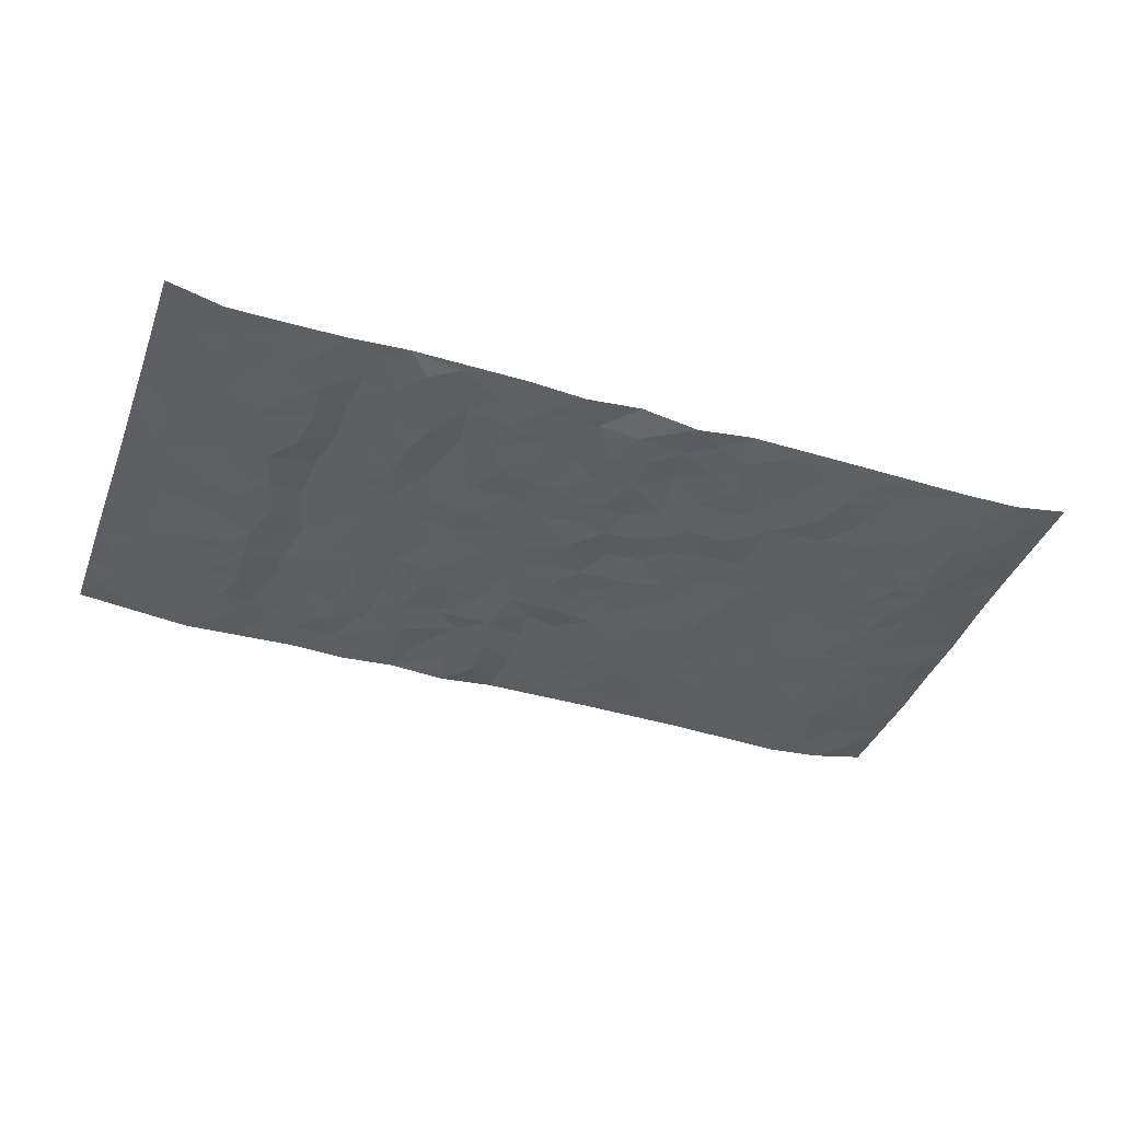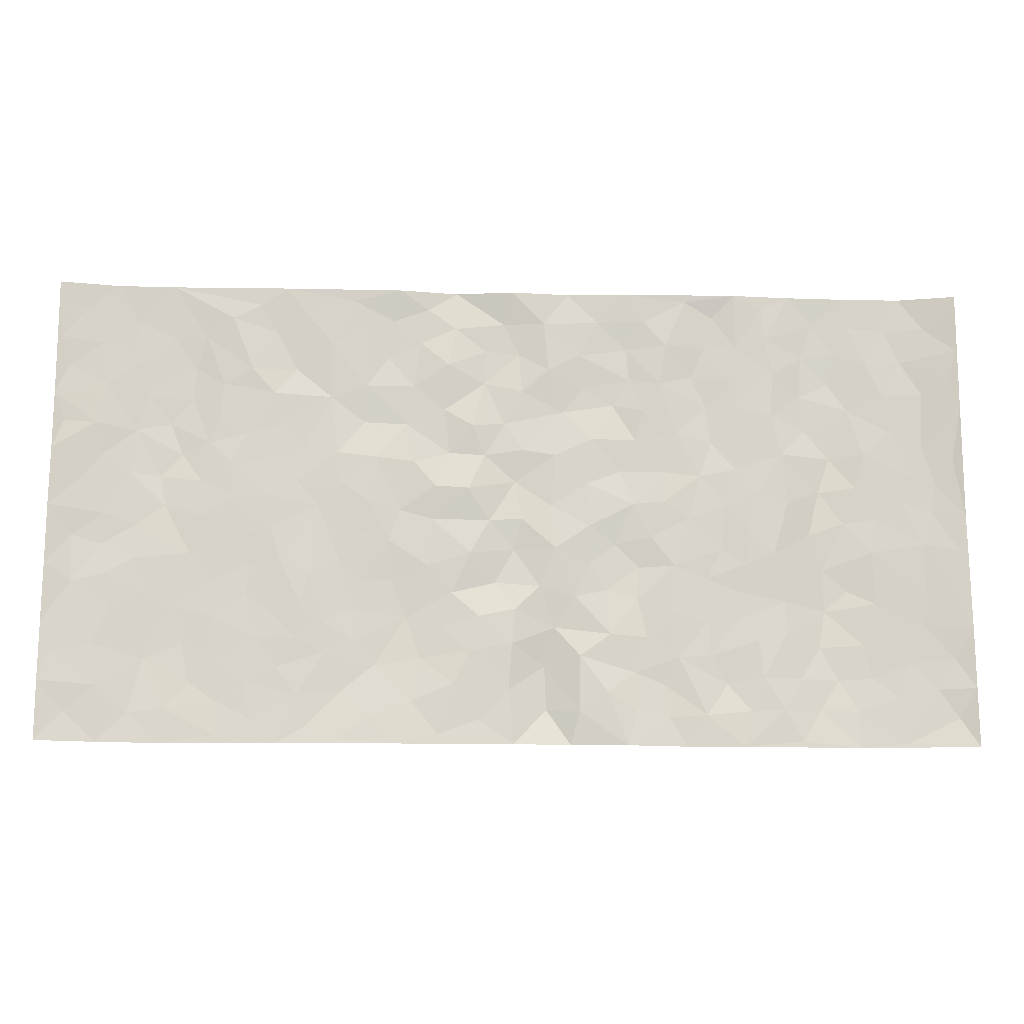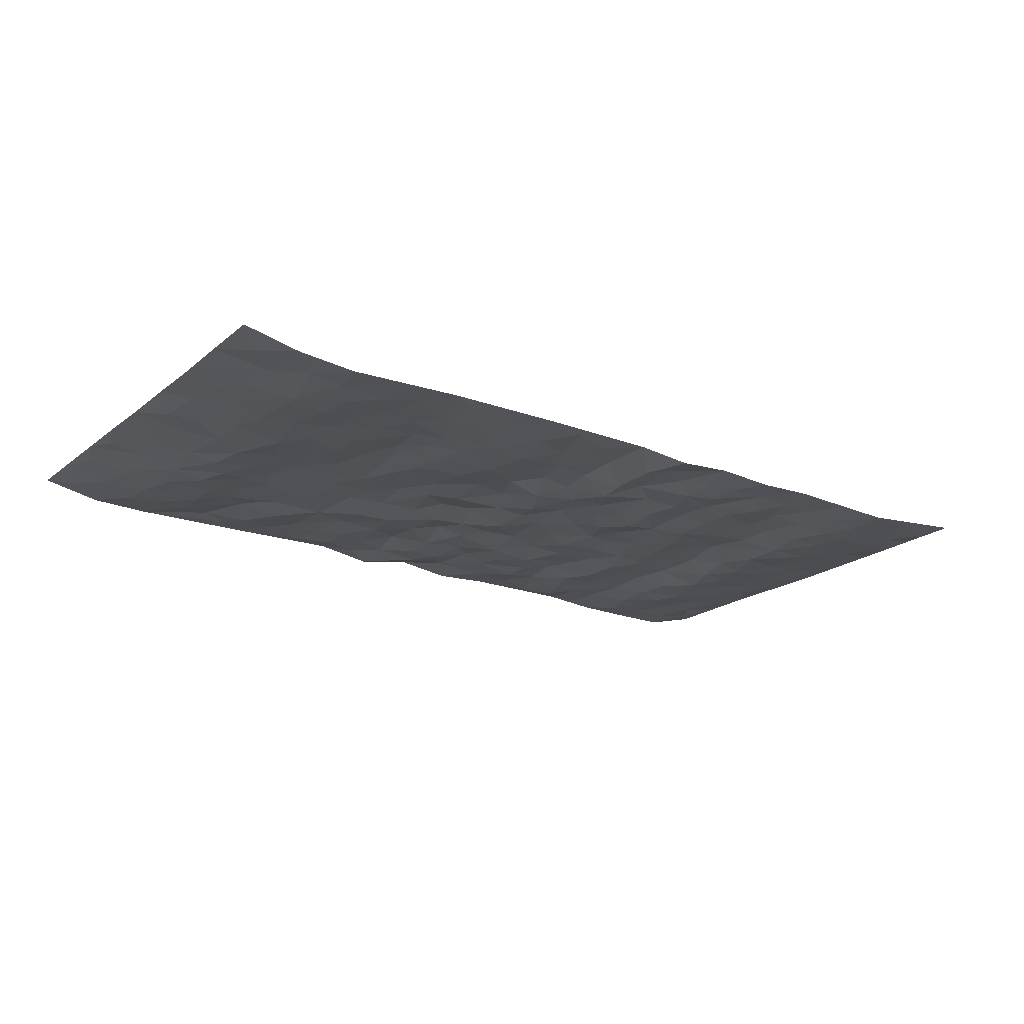
<metadata>
{"format":"obj","ext":"obj","renderer":"f3d","projection":"perspective","resolution":1024,"background":"white","views":[{"elev":-40.1,"azim":160.3,"up":"+Z"},{"elev":-14.7,"azim":-2.9,"up":"+Y"},{"elev":-20.3,"azim":-35.3,"up":"+Z"}]}
</metadata>
<code>
v -0.9783 0.001926 0.02706
v -0.9783 0.9974 0.02581
v 0.9791 0.002055 0.02204
v 0.9763 0.9982 0.02904
v -0.797 0.3928 -0.004267
v -0.979 0.5003 0.02182
v -0.8581 0.3581 0.003007
v 0.002862 0.003214 0.008754
v -0.9797 0.2513 0.02066
v -0.9229 0.3384 0.01088
v -0.7349 0.002178 -0.00568
v -0.9794 0.1267 0.02417
v -0.7102 0.2932 -0.009563
v -0.8574 0.002237 0.003727
v -0.841 0.2889 0.001127
v -0.4888 0.00188 0.005002
v -0.9585 0.189 0.01836
v -0.2913 0.167 -0.006927
v -0.7768 0.3221 -0.006278
v -0.8627 0.1207 0.007061
v -0.9243 0.06445 0.01236
v -0.7963 0.06479 -0.00351
v -0.672 0.1272 -0.009085
v -0.7238 0.07514 -0.007176
v -0.8742 0.2078 0.005985
v -0.9105 0.2707 0.01008
v -0.7696 0.1774 -0.01086
v -0.6918 0.2101 -0.0114
v -0.8643 0.4883 0.002487
v -0.9788 0.3759 0.02287
v -0.734 0.9983 0.0004188
v -0.5349 0.2229 -0.001981
v 0.2588 0.1572 -0.00251
v -0.9767 0.7488 0.02683
v -0.3658 0.3932 -0.002621
v -0.7825 0.7529 -0.01219
v -0.7994 0.8313 -0.007948
v -0.5809 0.4426 -0.002699
v -0.6002 0.6058 -0.0002736
v -0.4889 0.9986 0.005122
v -0.955 0.6867 0.02012
v -0.6615 0.5626 -0.006191
v -0.3897 0.7535 -0.001833
v -0.5074 0.2804 -0.001262
v -0.4578 0.2254 0.00364
v -0.4934 0.1623 0.0007563
v -0.4474 0.6363 -0.001822
v -0.3656 0.5597 0.002556
v 0.166 0.4737 0.004219
v -0.3316 0.2213 -0.00423
v -0.2095 0.6103 0.0007598
v -0.3744 0.6291 0.002125
v -0.3 0.05811 0.003718
v -0.6272 0.7103 -0.003398
v -0.393 0.1945 0.0003967
v -0.8713 0.6178 0.003052
v -0.03645 0.348 -0.008026
v 0.05847 0.3402 0.001158
v 0.2975 0.4509 0.001799
v -0.09342 0.5514 0.01057
v -0.1641 0.5558 0.008234
v 0.09316 0.6297 0.001389
v -0.6318 0.3464 -0.007415
v -0.749 0.5739 -0.0148
v -0.9505 0.8095 0.01867
v -0.5582 0.1294 -0.001401
v -0.3656 0.01257 0.005788
v -0.7955 0.4661 -0.007443
v -0.6159 0.1724 -0.005637
v -0.6134 0.01849 -0.001231
v -0.2424 0.002594 0.008525
v -0.6144 0.0885 -0.004869
v -0.5453 0.05346 0.0006725
v -0.4296 0.03741 0.002316
v -0.4491 0.104 0.002473
v -0.8899 0.6857 0.009718
v -0.9699 0.8731 0.02402
v -0.7367 0.5091 -0.01156
v 0.0003841 0.9953 0.01438
v -0.8031 0.6753 -0.0106
v -0.5602 0.3154 -0.00528
v -0.5116 0.4615 -0.0005153
v 0.007189 0.571 -0.009087
v -0.04846 0.4829 -0.0002232
v 0.00441 0.42 -0.008962
v -0.1218 0.1288 0.008049
v -0.5689 0.6701 -0.0007873
v -0.9145 0.5624 0.01064
v -0.7322 0.6911 -0.01675
v -0.4471 0.2973 0.005529
v -0.6299 0.2678 -0.006477
v -0.5004 0.6883 -0.001576
v -0.1712 0.4853 -0.002109
v -0.2609 0.436 0.0003186
v -0.6473 0.649 -0.005787
v -0.007469 0.1179 0.005941
v -0.4141 0.5102 -0.0001676
v -0.3414 0.2884 -0.004975
v -0.2393 0.5037 -0.001993
v -0.1788 0.3821 0.0009818
v -0.9771 0.6247 0.02602
v -0.705 0.6227 -0.01507
v -0.8133 0.5797 -0.006533
v -0.3603 0.1103 -0.00336
v -0.5208 0.5333 0.0005147
v -0.6823 0.4061 -0.009039
v -0.1281 0.3244 -0.0004545
v -0.1468 0.2497 -0.001096
v -0.5174 0.6116 -0.001104
v 0.1093 0.728 -0.00696
v -0.0003076 0.2155 0.008738
v -0.07069 0.2739 0.006437
v 0.0066 0.2893 0.006276
v -0.4277 0.3642 0.004322
v -0.1938 0.184 -0.005017
v -0.654 0.488 -0.004081
v -0.5552 0.3815 -0.005575
v -0.4908 0.3921 0.001353
v -0.3062 0.5241 0.005228
v -0.2568 0.3505 -0.006323
v -0.3538 0.467 0.0005001
v -0.2238 0.2711 -0.0093
v -0.08876 0.411 0.006129
v -0.5944 0.5316 6.408e-05
v -0.08943 0.1989 0.007909
v -0.2112 0.09379 0.001776
v -0.3968 0.2585 0.00168
v -0.9283 0.4381 0.007791
v -0.8677 0.4211 0.0006166
v 0.09252 0.4228 0.008066
v 0.2082 0.2379 0.00449
v 0.08331 0.5167 0.0002472
v 0.02031 0.488 -0.001723
v 0.1662 0.3933 -0.001888
v 0.7897 0.4968 -0.005686
v 0.2201 0.4341 -0.005847
v 0.2662 0.3133 -0.00416
v 0.1611 0.567 0.000481
v 0.1226 0.9968 -0.0002953
v -0.292 0.6197 0.003208
v 0.4228 0.8804 -0.00388
v 0.4881 0.9986 0.009152
v -0.213 0.78 -0.0007389
v -0.05718 0.8626 -0.003572
v -0.32 0.3488 -0.005121
v -0.4583 0.5658 -0.0004577
v -0.07117 0.0539 0.005244
v -0.1554 0.02314 0.007334
v 0.1228 0.002902 -0.001542
v 0.01515 0.8583 -0.005851
v -0.01594 0.6987 -0.00138
v 0.421 0.1958 -0.003774
v 0.3411 0.2894 0.003645
v 0.5918 0.526 0.006049
v 0.5249 0.5466 0.003041
v 0.4547 0.1342 -0.006617
v 0.5222 0.2272 0.0004793
v 0.4138 0.3613 -0.005491
v 0.02358 0.6398 0.001072
v -0.05827 0.6269 -0.0002891
v -0.1454 0.7287 -0.0002381
v -0.08561 0.6921 0.007849
v -0.05943 0.7899 -0.002366
v -0.1352 0.6321 -0.002709
v 0.02172 0.7732 -0.0004924
v 0.2439 0.9976 0.00763
v -0.01725 0.9248 -0.001433
v -0.2682 0.8454 -0.004474
v -0.1979 0.8788 -0.0009516
v -0.3149 0.7801 0.000568
v -0.2429 0.9967 0.01074
v -0.227 0.6954 -0.0058
v -0.3172 0.6996 -0.007823
v -0.1387 0.8286 0.01033
v -0.1208 0.9967 -0.007073
v 0.2187 0.7454 -0.007723
v 0.1746 0.6667 0.001234
v 0.3271 0.5947 0.0007967
v 0.2613 0.5227 0.002995
v 0.2667 0.6656 -0.0004674
v 0.4229 0.7442 -0.009278
v 0.3558 0.6829 0.003818
v 0.2857 0.733 0.004273
v 0.06961 0.9269 0.005972
v 0.07969 0.8212 0.006035
v 0.1461 0.8562 0.00148
v 0.2507 0.8727 -0.005935
v 0.3211 0.7933 0.008765
v 0.2326 0.5952 -0.004277
v -0.8818 0.8671 0.00389
v -0.6814 0.8167 -0.01323
v -0.8687 0.7744 0.002016
v -0.857 0.9981 0.003051
v -0.9218 0.9391 0.01145
v -0.8106 0.9211 -0.005516
v -0.7327 0.8855 -0.008135
v -0.6053 0.9294 0.0042
v -0.6615 0.8859 -0.005848
v -0.687 0.7457 -0.01381
v -0.5601 0.8143 0.003757
v -0.6217 0.781 -0.003487
v -0.511 0.9012 -0.003732
v -0.391 0.8777 0.004305
v -0.545 0.9604 0.002391
v -0.4646 0.8158 -0.007378
v -0.4422 0.9362 0.003317
v -0.3443 0.9719 0.00611
v -0.5114 0.7605 0.0009966
v -0.3196 0.9006 0.002313
v -0.2575 0.9298 -0.001912
v 0.1568 0.7839 -0.006152
v 0.2552 0.8037 -0.004502
v 0.1882 0.932 0.001907
v 0.3911 0.8122 -0.00602
v 0.3365 0.8806 0.008186
v 0.3801 0.9825 0.00631
v 0.288 0.9371 0.003459
v 0.4403 0.9489 -0.002083
v 0.3807 0.4929 -0.0002777
v 0.326 0.5284 0.004619
v 0.4835 0.6039 -0.001739
v 0.4315 0.6641 -0.007011
v 0.4059 0.5875 -0.001796
v 0.3522 0.1896 0.001655
v 0.4811 0.3342 -0.003932
v 0.4594 0.522 -0.00179
v 0.3468 0.3876 0.001974
v -0.1226 0.9131 0.001804
v -0.1821 0.9562 -7.54e-05
v 0.3193 0.1327 -0.004077
v 0.6109 0.01418 0.000874
v 0.2011 0.3336 -0.003182
v 0.2717 0.3848 -0.008664
v 0.5836 0.2474 0.0008056
v 0.7333 0.9985 -0.00178
v 0.9785 0.2517 0.0215
v 0.4904 0.8124 -0.001306
v 0.7164 0.4875 -0.01332
v 0.487 0.7469 -0.001008
v 0.976 0.5006 0.021
v 0.6679 0.2937 -0.01764
v 0.5094 0.4677 0.002977
v 0.777 0.3105 -0.007245
v 0.5614 0.415 0.00592
v 0.4881 0.001492 0.005476
v 0.09039 0.253 -0.01077
v 0.504 0.07656 0.00294
v 0.1348 0.3193 -0.001918
v 0.4159 0.2661 -0.004997
v 0.8737 0.2653 0.004243
v 0.6401 0.4617 -0.009229
v 0.5771 0.08184 0.002713
v 0.4491 0.4256 -0.004224
v 0.607 0.3714 -0.003854
v 0.2862 0.2323 -0.0006431
v 0.4778 0.2711 -0.003435
v 0.2628 0.07853 0.001453
v 0.3657 0.001429 0.0001152
v 0.2431 0.002536 0.007203
v 0.1999 0.1153 0.008477
v 0.06841 0.1705 -0.01605
v 0.1432 0.1907 0.005797
v 0.6119 0.1471 -0.00314
v 0.7748 0.4227 -0.004401
v 0.7481 0.2206 -0.009623
v 0.65 0.08027 -0.006355
v 0.6677 0.3845 -0.01649
v 0.7171 0.3389 -0.01657
v 0.885 0.3263 0.006385
v 0.7433 0.5675 -0.008714
v 0.6917 0.145 -0.01223
v 0.7637 0.1495 -0.007968
v 0.8388 0.3673 0.001434
v 0.9414 0.3501 0.01565
v 0.8843 0.4387 0.007332
v 0.582 0.3125 -0.001216
v 0.8207 0.1058 0.001177
v 0.3309 0.06282 -0.0009454
v 0.4098 0.06814 0.001159
v 0.07201 0.07776 -0.01296
v 0.1412 0.07298 0.006715
v 0.9754 0.7485 0.02697
v 0.7316 0.07869 -0.006444
v 0.6544 0.2152 -0.01286
v 0.9592 0.4253 0.01839
v 0.9051 0.5092 0.007475
v 0.8084 0.2502 -0.00334
v 0.532 0.1481 0.003822
v 0.7337 0.001241 -0.002339
v 0.5027 0.3937 0.001238
v 0.9411 0.0639 0.01111
v 0.9787 0.1263 0.02184
v 0.8406 0.1802 0.0004402
v 0.8993 0.1248 0.008191
v 0.8293 0.00916 0.006412
v 0.9384 0.1889 0.01119
v 0.6638 0.5557 -0.01327
v 0.69 0.6329 -0.01648
v 0.5851 0.6364 0.00507
v 0.8247 0.6913 -0.0003474
v 0.6296 0.7718 -0.01151
v 0.9553 0.6247 0.01714
v 0.7654 0.6419 -0.004061
v 0.8535 0.5951 0.002726
v 0.7326 0.7442 -0.01231
v 0.8447 0.5305 0.000885
v 0.9149 0.574 0.007744
v 0.8907 0.6592 0.006179
v 0.6382 0.6926 -0.01176
v 0.5649 0.7244 0.004262
v 0.5092 0.6746 0.0002426
v 0.8536 0.8519 -0.001081
v 0.7116 0.8714 -0.009817
v 0.8113 0.7766 -0.002315
v 0.8968 0.7773 0.007231
v 0.7801 0.8443 -0.004216
v 0.973 0.8734 0.0272
v 0.6931 0.8027 -0.01464
v 0.9522 0.8105 0.02119
v 0.7415 0.9317 -0.005782
v 0.8568 0.9988 -0.001804
v 0.6109 0.999 -0.0002091
v 0.8213 0.9259 -0.004099
v 0.9077 0.9277 0.007482
v 0.6607 0.9351 -0.007842
v 0.5561 0.902 0.003932
v 0.4909 0.8819 -0.001629
v 0.5494 0.9702 0.003299
v 0.5693 0.8225 0.00277
v 0.6352 0.8612 -0.009542
f 29 6 128
f 12 21 20
f 26 10 9
f 55 45 46
f 27 19 15
f 26 9 17
f 101 6 88
f 12 1 21
f 7 15 19
f 125 86 96
f 84 123 85
f 129 29 128
f 25 27 15
f 12 20 17
f 73 75 66
f 22 14 11
f 26 17 25
f 9 12 17
f 25 15 26
f 5 129 7
f 52 146 48
f 55 18 50
f 7 19 5
f 20 27 25
f 124 82 105
f 41 76 34
f 20 14 22
f 14 20 21
f 14 21 1
f 24 22 11
f 24 27 22
f 72 66 69
f 69 32 91
f 70 24 11
f 24 23 27
f 17 20 25
f 27 20 22
f 10 15 7
f 10 26 15
f 23 28 27
f 27 13 19
f 28 23 69
f 13 27 28
f 119 121 94
f 10 7 129
f 6 30 128
f 9 10 30
f 36 192 80
f 80 102 89
f 118 81 44
f 64 103 78
f 115 126 86
f 45 32 46
f 91 63 13
f 129 68 29
f 95 87 54
f 95 54 199
f 202 40 204
f 82 97 105
f 29 88 6
f 18 55 104
f 148 126 71
f 38 82 124
f 50 18 122
f 117 82 38
f 5 19 106
f 82 117 118
f 80 64 102
f 127 45 55
f 194 77 190
f 98 35 114
f 39 124 105
f 127 50 98
f 106 19 13
f 66 75 46
f 39 95 42
f 63 117 38
f 95 89 102
f 101 56 76
f 51 140 99
f 18 53 126
f 62 83 132
f 45 127 90
f 112 113 57
f 103 29 68
f 130 85 58
f 109 39 105
f 35 94 121
f 113 246 58
f 151 165 163
f 120 100 94
f 114 127 98
f 192 190 65
f 95 39 87
f 36 191 37
f 67 104 74
f 56 101 88
f 13 63 106
f 192 34 76
f 268 241 243
f 108 115 125
f 93 84 60
f 133 84 85
f 156 288 157
f 101 76 41
f 80 103 64
f 105 97 146
f 99 61 51
f 92 109 47
f 125 96 111
f 158 227 153
f 75 104 55
f 69 66 32
f 81 91 32
f 106 78 68
f 42 64 78
f 77 34 65
f 24 70 72
f 75 73 16
f 16 71 67
f 2 34 77
f 13 28 91
f 103 56 88
f 56 80 76
f 72 69 23
f 11 16 70
f 16 73 70
f 16 67 74
f 115 18 126
f 24 72 23
f 73 72 70
f 16 74 75
f 72 73 66
f 32 45 44
f 84 83 60
f 66 46 32
f 78 106 116
f 117 63 81
f 67 53 104
f 103 68 78
f 69 91 28
f 36 80 89
f 106 38 116
f 106 68 5
f 81 118 117
f 62 132 138
f 32 44 81
f 53 67 71
f 57 58 85
f 123 100 107
f 93 60 61
f 33 230 224
f 8 96 147
f 132 133 130
f 140 48 119
f 93 100 123
f 122 98 50
f 164 60 160
f 53 71 126
f 125 112 108
f 193 194 195
f 75 55 46
f 63 91 81
f 56 103 80
f 196 198 31
f 18 104 53
f 121 48 97
f 38 106 63
f 118 97 82
f 97 35 121
f 51 172 140
f 130 134 49
f 87 39 109
f 288 252 263
f 97 114 35
f 47 43 92
f 57 113 58
f 248 130 58
f 34 101 41
f 114 90 127
f 116 124 42
f 145 94 35
f 118 114 97
f 167 79 175
f 98 145 35
f 85 123 57
f 43 47 52
f 199 36 89
f 42 78 116
f 159 83 62
f 88 29 103
f 74 104 75
f 118 44 90
f 173 140 172
f 42 95 102
f 190 192 37
f 65 190 77
f 89 95 199
f 125 111 112
f 92 87 109
f 18 115 122
f 177 180 176
f 112 57 107
f 109 105 146
f 93 94 100
f 285 286 275
f 96 86 147
f 137 232 131
f 57 123 107
f 87 92 208
f 49 134 136
f 132 130 49
f 161 164 162
f 50 127 55
f 122 108 107
f 122 107 100
f 48 140 52
f 118 90 114
f 99 119 94
f 123 84 93
f 36 37 192
f 48 121 119
f 120 122 100
f 39 42 124
f 38 124 116
f 248 58 246
f 44 45 90
f 98 122 120
f 146 52 47
f 94 93 99
f 168 209 170
f 212 183 188
f 202 197 200
f 42 102 64
f 107 108 112
f 99 93 61
f 8 280 96
f 112 111 113
f 125 115 86
f 115 108 122
f 128 30 10
f 5 68 129
f 10 129 128
f 132 49 138
f 83 84 133
f 130 133 85
f 83 133 132
f 248 134 130
f 156 152 224
f 151 110 165
f 212 186 211
f 153 224 249
f 254 251 244
f 246 261 262
f 225 158 249
f 49 136 179
f 185 184 150
f 214 188 181
f 181 188 182
f 161 163 174
f 143 170 172
f 110 211 185
f 184 79 167
f 174 228 169
f 62 110 159
f 163 150 144
f 210 169 229
f 170 143 168
f 176 211 110
f 98 120 145
f 94 145 120
f 48 146 97
f 109 146 47
f 148 86 126
f 147 86 148
f 71 8 148
f 8 147 148
f 244 276 254
f 232 136 134
f 174 143 161
f 60 83 160
f 163 162 151
f 159 160 83
f 261 281 262
f 259 281 149
f 219 220 59
f 246 113 111
f 33 255 131
f 157 256 152
f 137 255 153
f 230 278 279
f 262 260 33
f 154 155 242
f 131 255 137
f 248 131 232
f 281 280 149
f 259 258 278
f 220 179 59
f 159 151 160
f 162 160 151
f 164 61 60
f 228 174 144
f 144 174 163
f 159 110 151
f 161 172 164
f 186 184 185
f 161 162 163
f 61 164 51
f 160 162 164
f 187 217 213
f 150 163 165
f 205 202 200
f 79 184 139
f 170 43 173
f 174 169 143
f 161 143 172
f 167 144 150
f 176 180 183
f 172 170 173
f 223 226 221
f 185 150 165
f 99 140 119
f 207 206 203
f 172 51 164
f 43 52 173
f 173 52 140
f 167 175 228
f 228 229 169
f 210 168 169
f 177 110 62
f 189 138 179
f 62 138 177
f 136 232 233
f 181 182 222
f 150 184 167
f 178 180 189
f 49 179 138
f 177 138 189
f 180 178 182
f 178 179 220
f 307 308 304
f 222 223 221
f 215 187 188
f 176 183 212
f 187 213 186
f 214 215 188
f 185 211 186
f 237 181 239
f 182 188 183
f 110 185 165
f 216 215 141
f 211 176 212
f 182 183 180
f 176 110 177
f 213 184 186
f 178 189 179
f 177 189 180
f 195 190 37
f 197 198 200
f 195 194 190
f 34 192 65
f 80 192 76
f 37 196 195
f 194 2 77
f 193 2 194
f 196 37 191
f 31 193 195
f 198 196 191
f 31 195 196
f 199 201 191
f 197 204 31
f 198 191 201
f 31 198 197
f 201 199 54
f 36 199 191
f 54 208 201
f 208 43 205
f 208 54 87
f 198 201 200
f 206 205 203
f 43 170 203
f 210 207 209
f 40 202 206
f 31 204 40
f 197 202 204
f 208 205 200
f 43 203 205
f 205 206 202
f 203 209 207
f 171 40 207
f 40 206 207
f 208 200 201
f 43 208 92
f 170 209 203
f 168 143 169
f 207 210 171
f 168 210 209
f 188 187 212
f 212 187 186
f 166 139 213
f 184 213 139
f 237 214 181
f 215 214 141
f 216 141 218
f 213 217 166
f 142 166 216
f 217 216 166
f 187 215 217
f 216 217 215
f 237 141 214
f 142 216 218
f 223 222 182
f 179 136 59
f 223 220 219
f 267 238 251
f 237 327 141
f 223 182 178
f 158 290 253
f 220 223 178
f 59 233 227
f 233 59 136
f 248 246 131
f 153 249 158
f 251 254 267
f 223 219 226
f 111 261 246
f 297 251 238
f 276 256 157
f 167 228 144
f 229 228 175
f 175 171 229
f 229 171 210
f 260 257 33
f 265 271 272
f 266 289 283
f 269 243 250
f 249 224 152
f 266 283 271
f 227 233 137
f 253 227 158
f 325 313 320
f 135 264 275
f 310 329 239
f 270 298 297
f 249 256 225
f 275 273 269
f 311 222 221
f 155 154 299
f 234 276 157
f 310 311 299
f 222 239 181
f 221 226 155
f 266 263 252
f 242 290 244
f 264 273 275
f 273 264 243
f 242 244 154
f 276 290 225
f 288 234 157
f 240 282 302
f 275 286 306
f 225 290 158
f 234 263 284
f 241 254 276
f 233 232 137
f 137 153 227
f 264 135 238
f 244 251 154
f 260 259 257
f 227 253 219
f 33 224 255
f 154 297 299
f 240 302 307
f 297 154 251
f 264 268 243
f 253 226 219
f 271 284 263
f 277 294 293
f 290 242 253
f 241 234 284
f 59 227 219
f 242 155 226
f 252 245 231
f 157 152 156
f 257 230 33
f 152 256 249
f 278 230 257
f 262 33 131
f 224 153 255
f 259 278 257
f 134 248 232
f 230 279 224
f 96 261 111
f 261 96 280
f 280 281 261
f 246 262 131
f 252 247 245
f 268 267 241
f 283 277 272
f 288 247 252
f 275 274 285
f 295 291 294
f 267 268 264
f 263 234 288
f 309 310 299
f 290 276 244
f 283 272 271
f 267 254 241
f 265 243 241
f 236 240 285
f 297 238 270
f 303 305 298
f 241 276 234
f 221 155 299
f 272 277 293
f 250 243 287
f 286 285 240
f 284 271 265
f 271 263 266
f 295 3 291
f 225 256 276
f 241 284 265
f 289 266 231
f 3 292 291
f 321 235 323
f 293 294 296
f 279 278 258
f 245 279 258
f 279 156 224
f 260 281 259
f 280 8 149
f 262 281 260
f 231 266 252
f 267 264 238
f 306 304 270
f 283 289 295
f 243 269 273
f 236 269 250
f 294 292 296
f 274 236 285
f 269 274 275
f 250 287 293
f 245 289 231
f 236 274 269
f 156 279 247
f 242 226 253
f 247 279 245
f 243 265 287
f 288 156 247
f 265 272 293
f 296 292 236
f 293 287 265
f 295 294 277
f 277 283 295
f 236 250 296
f 289 3 295
f 292 294 291
f 293 296 250
f 300 304 308
f 325 320 235
f 329 330 326
f 270 304 303
f 270 303 298
f 309 305 301
f 135 306 270
f 299 297 298
f 298 309 299
f 238 135 270
f 300 314 305
f 303 300 305
f 304 306 307
f 300 303 304
f 282 319 315
f 322 325 235
f 275 306 135
f 307 306 286
f 240 307 286
f 308 307 302
f 302 282 308
f 308 282 315
f 305 309 298
f 310 309 301
f 310 301 329
f 310 239 311
f 222 311 239
f 299 311 221
f 319 312 315
f 312 323 316
f 301 305 318
f 305 314 316
f 300 308 315
f 316 314 312
f 312 314 315
f 315 314 300
f 323 312 324
f 316 313 318
f 282 4 317
f 330 313 325
f 4 321 324
f 235 320 323
f 282 317 319
f 312 319 317
f 326 325 322
f 316 320 313
f 316 318 305
f 142 218 327
f 327 218 141
f 316 323 320
f 324 312 317
f 4 324 317
f 321 323 324
f 318 313 330
f 328 326 322
f 326 327 329
f 329 327 237
f 326 328 327
f 322 142 328
f 327 328 142
f 329 237 239
f 301 318 330
f 326 330 325
f 330 329 301

</code>
